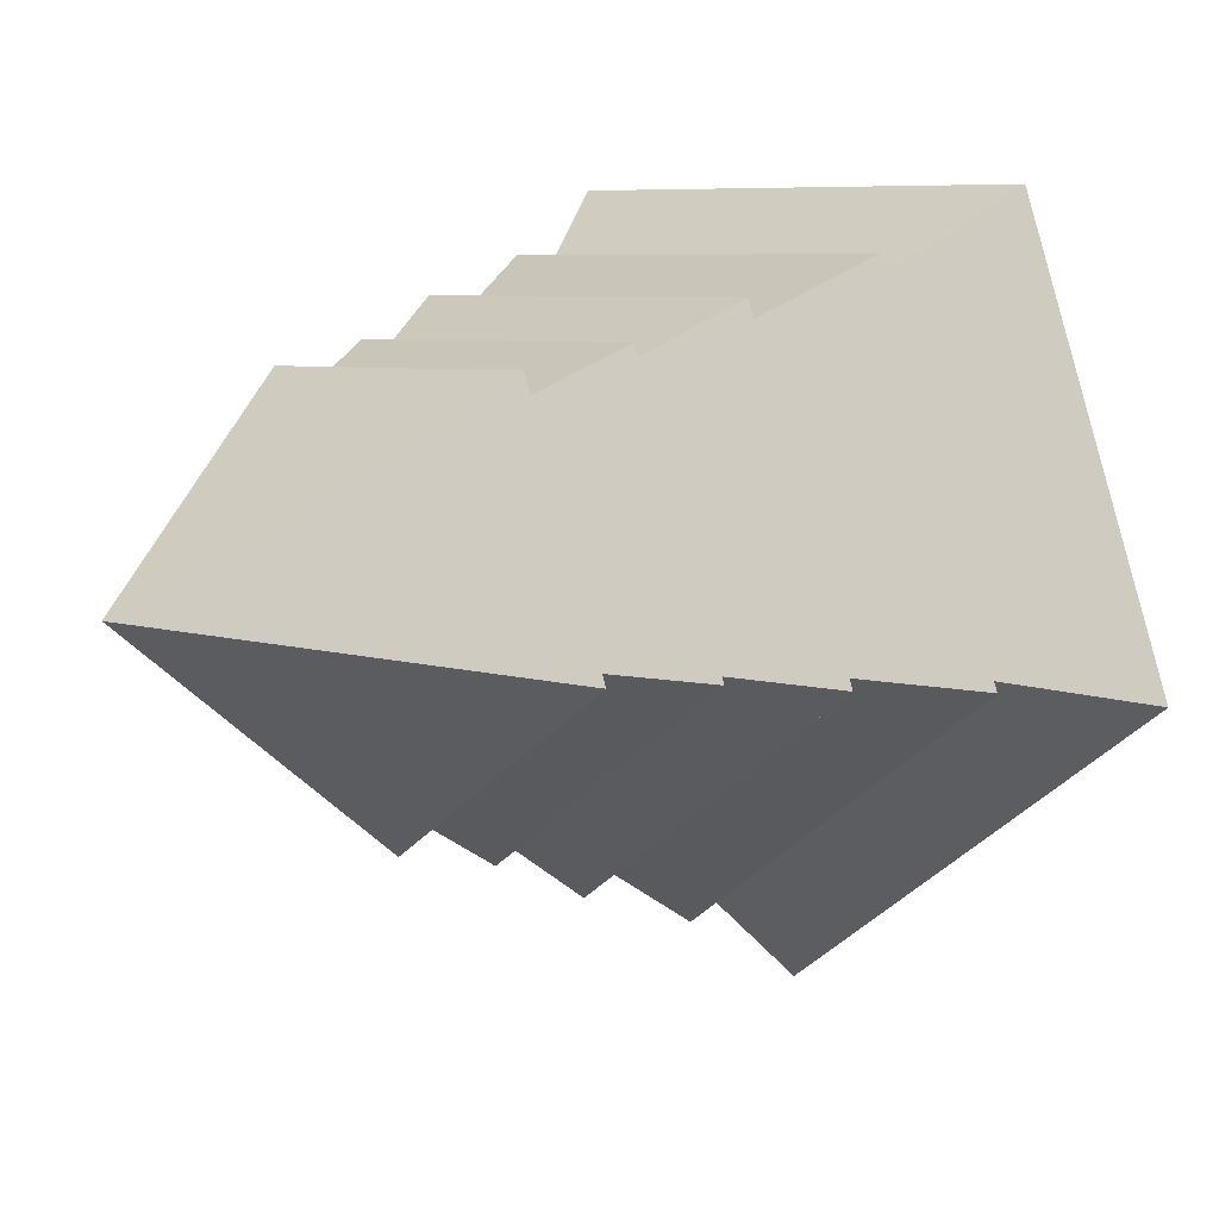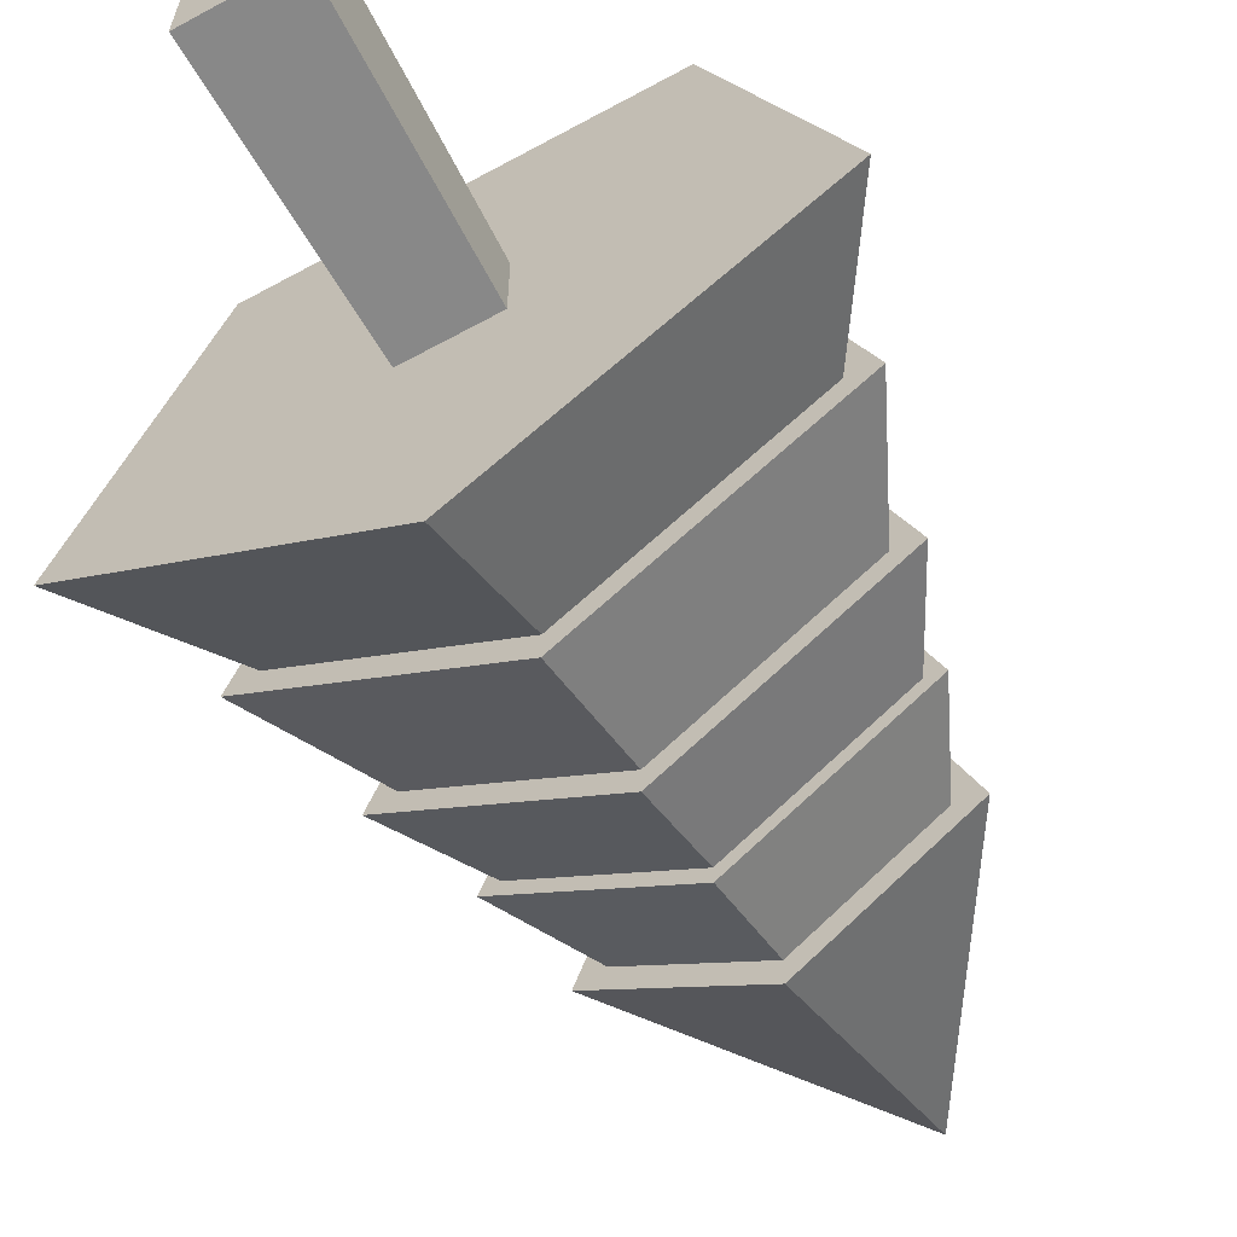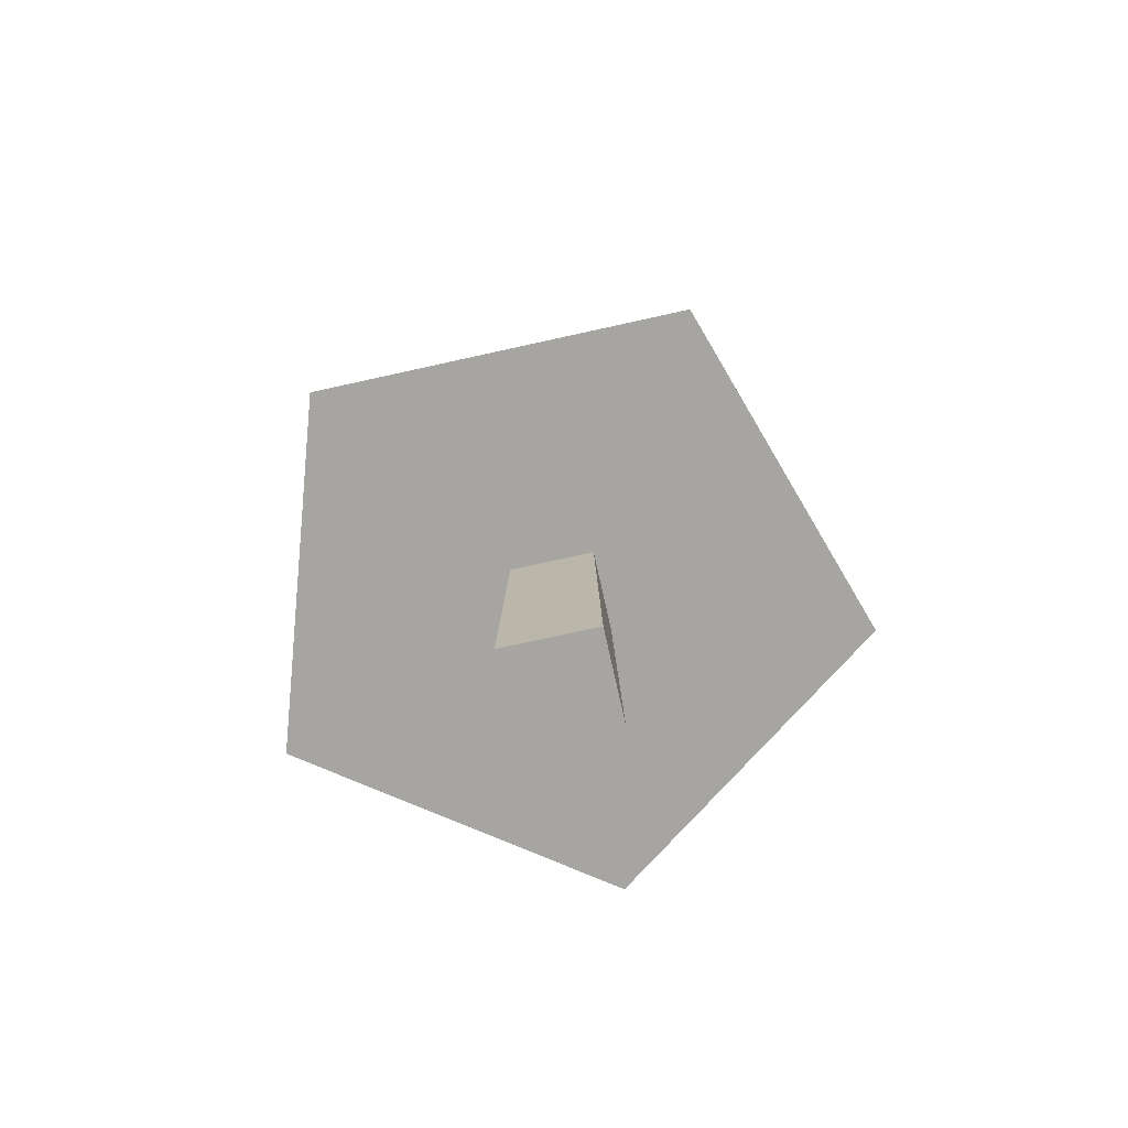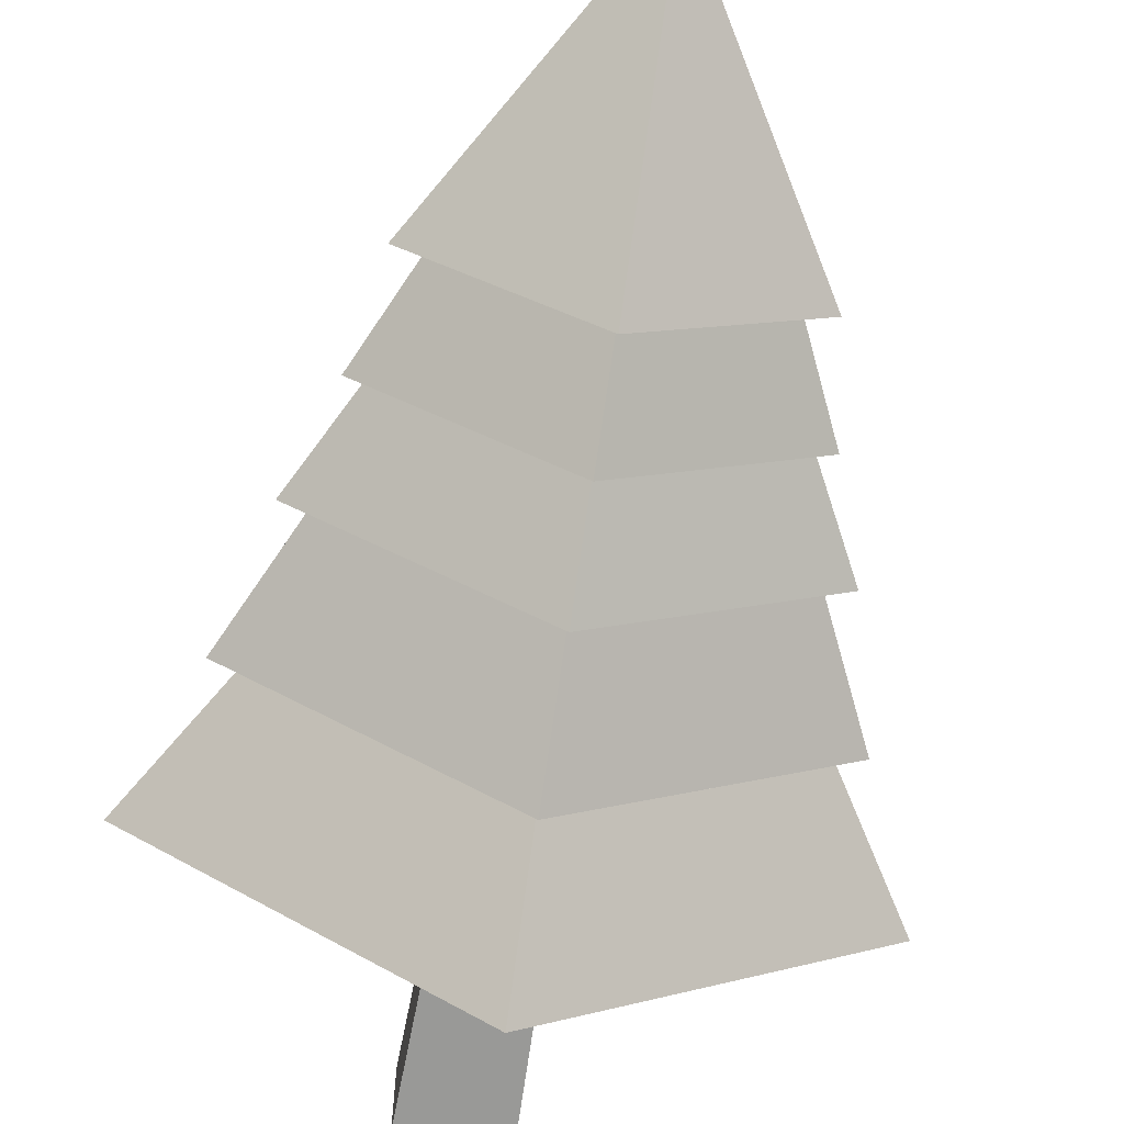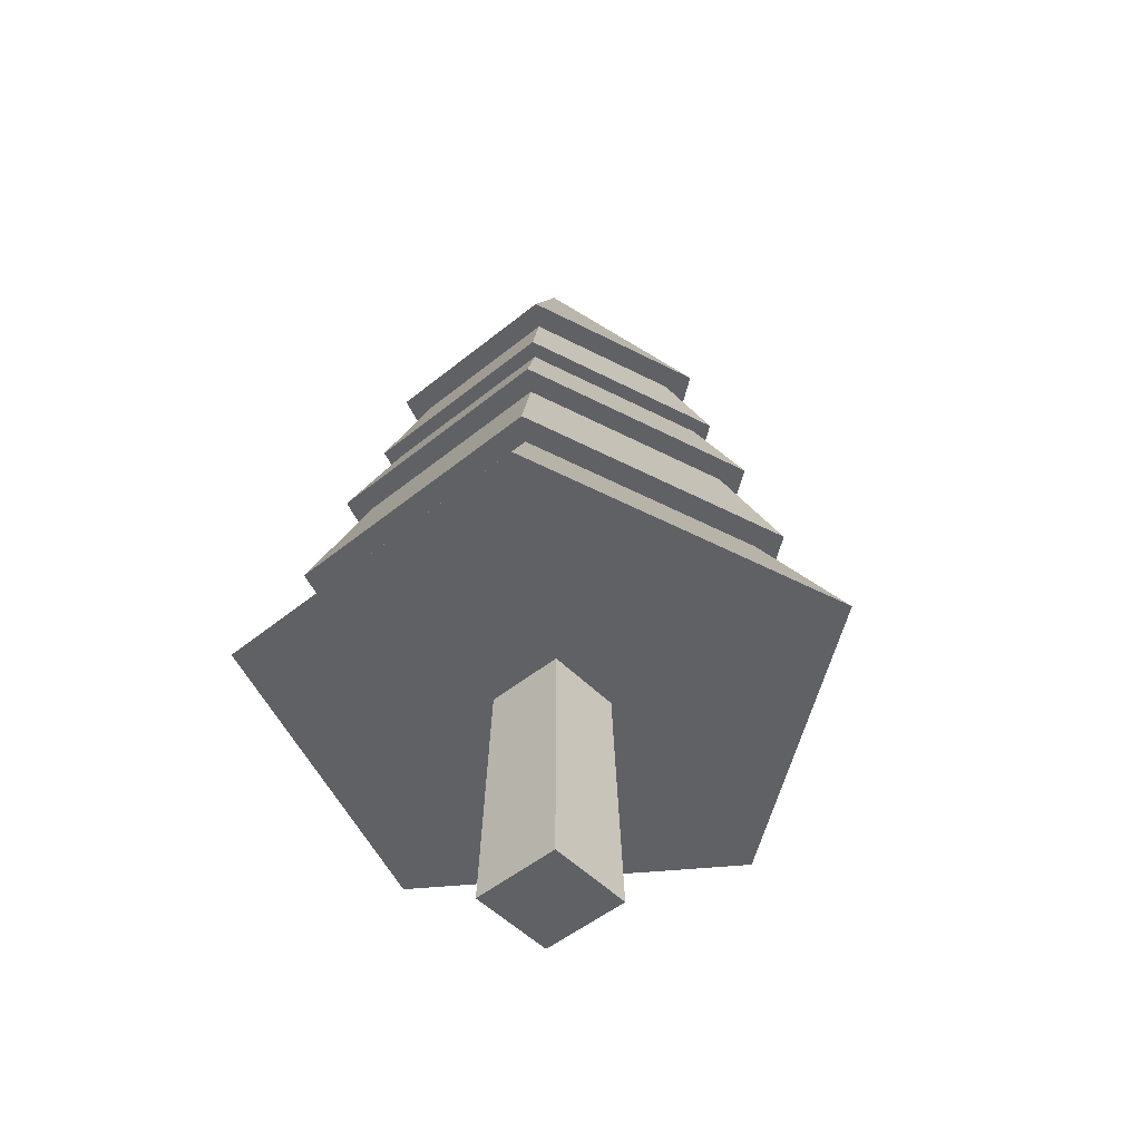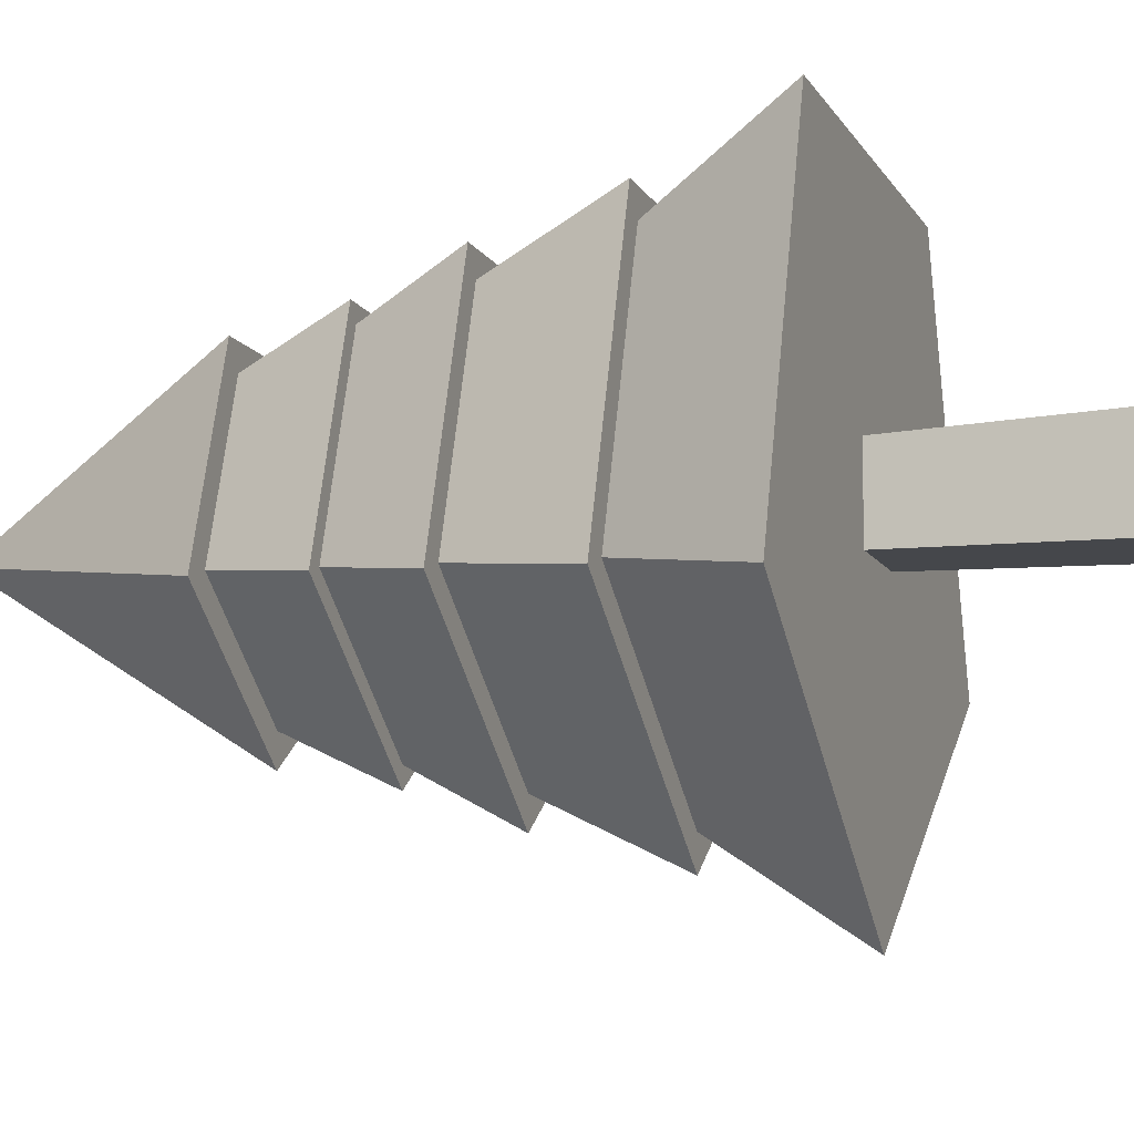
<metadata>
{"format":"obj","ext":"obj","renderer":"f3d","projection":"perspective","resolution":1024,"background":"white","views":[{"elev":5.3,"azim":-144.1,"up":"+Z"},{"elev":-64.0,"azim":28.8,"up":"+Z"},{"elev":-73.6,"azim":12.5,"up":"+Y"},{"elev":-67.4,"azim":170.4,"up":"+Z"},{"elev":-49.5,"azim":42.0,"up":"+Y"},{"elev":-11.1,"azim":-71.3,"up":"+Z"}]}
</metadata>
<code>
o Cone
v -0.01027 1.984 -0.4716
v -0.01027 2.715 -0.002245
v 0.4362 1.984 -0.1473
v 0.2656 1.984 0.3775
v -0.2862 1.984 0.3775
v -0.4567 1.984 -0.1473
v -0.01027 1.984 -0.389
v 0.3576 1.984 -0.1218
v 0.2171 1.984 0.3107
v -0.2376 1.984 0.3107
v -0.3781 1.984 -0.1218
v -0.01027 1.708 -0.5241
v 0.4861 1.708 -0.1635
v 0.2965 1.708 0.42
v -0.317 1.708 0.42
v -0.5066 1.708 -0.1635
v -0.01027 1.708 -0.4709
v 0.4355 1.708 -0.1471
v 0.2652 1.708 0.3769
v -0.2858 1.708 0.3769
v -0.456 1.708 -0.1471
v -0.01027 1.439 -0.6199
v 0.5772 1.439 -0.1931
v 0.3528 1.439 0.4975
v -0.3733 1.439 0.4975
v -0.5977 1.439 -0.1931
v -0.01027 1.439 -0.5404
v 0.5016 1.439 -0.1685
v 0.3061 1.439 0.4331
v -0.3266 1.439 0.4331
v -0.5221 1.439 -0.1685
v -0.01027 1.09 -0.7156
v 0.6682 1.09 -0.2227
v 0.409 1.09 0.5749
v -0.4296 1.09 0.5749
v -0.6887 1.09 -0.2227
v -0.01027 1.09 -0.6294
v 0.5862 1.09 -0.196
v 0.3584 1.09 0.5051
v -0.3789 1.09 0.5051
v -0.6067 1.09 -0.196
v -0.01027 0.7202 -0.8804
v 0.8249 0.7202 -0.2736
v 0.5059 0.7202 0.7082
v -0.5264 0.7202 0.7082
v -0.8454 0.7202 -0.2736
f 1 2 3
f 3 2 4
f 4 2 5
f 5 2 6
f 6 2 1
f 5 6 11 10
f 9 10 15 14
f 4 5 10 9
f 3 4 9 8
f 1 3 8 7
f 6 1 7 11
f 15 16 21 20
f 7 8 13 12
f 10 11 16 15
f 8 9 14 13
f 11 7 12 16
f 21 17 22 26
f 13 14 19 18
f 16 12 17 21
f 14 15 20 19
f 12 13 18 17
f 25 26 31 30
f 19 20 25 24
f 17 18 23 22
f 20 21 26 25
f 18 19 24 23
f 31 27 32 36
f 23 24 29 28
f 26 22 27 31
f 24 25 30 29
f 22 23 28 27
f 35 36 41 40
f 29 30 35 34
f 27 28 33 32
f 30 31 36 35
f 28 29 34 33
f 41 37 42 46
f 33 34 39 38
f 36 32 37 41
f 34 35 40 39
f 32 33 38 37
f 42 43 44 45 46
f 39 40 45 44
f 37 38 43 42
f 40 41 46 45
f 38 39 44 43
o Cube
v 0.1348 0 -0.1308
v 0.1348 0 0.1308
v -0.1348 0 0.1308
v -0.1348 0 -0.1308
v 0.1153 0.7524 -0.1119
v 0.1153 0.7524 0.1119
v -0.1153 0.7524 0.1119
v -0.1153 0.7524 -0.1119
v -0.1049 0.9554 0.08558
v -0.1049 0.9554 -0.1179
v 0.1049 0.9554 0.08558
v 0.1049 0.9554 -0.1179
f 47 48 49 50
f 53 52 57 55
f 47 51 52 48
f 48 52 53 49
f 49 53 54 50
f 51 47 50 54
f 52 51 58 57
f 54 53 55 56
f 51 54 56 58
f 58 56 55 57

</code>
